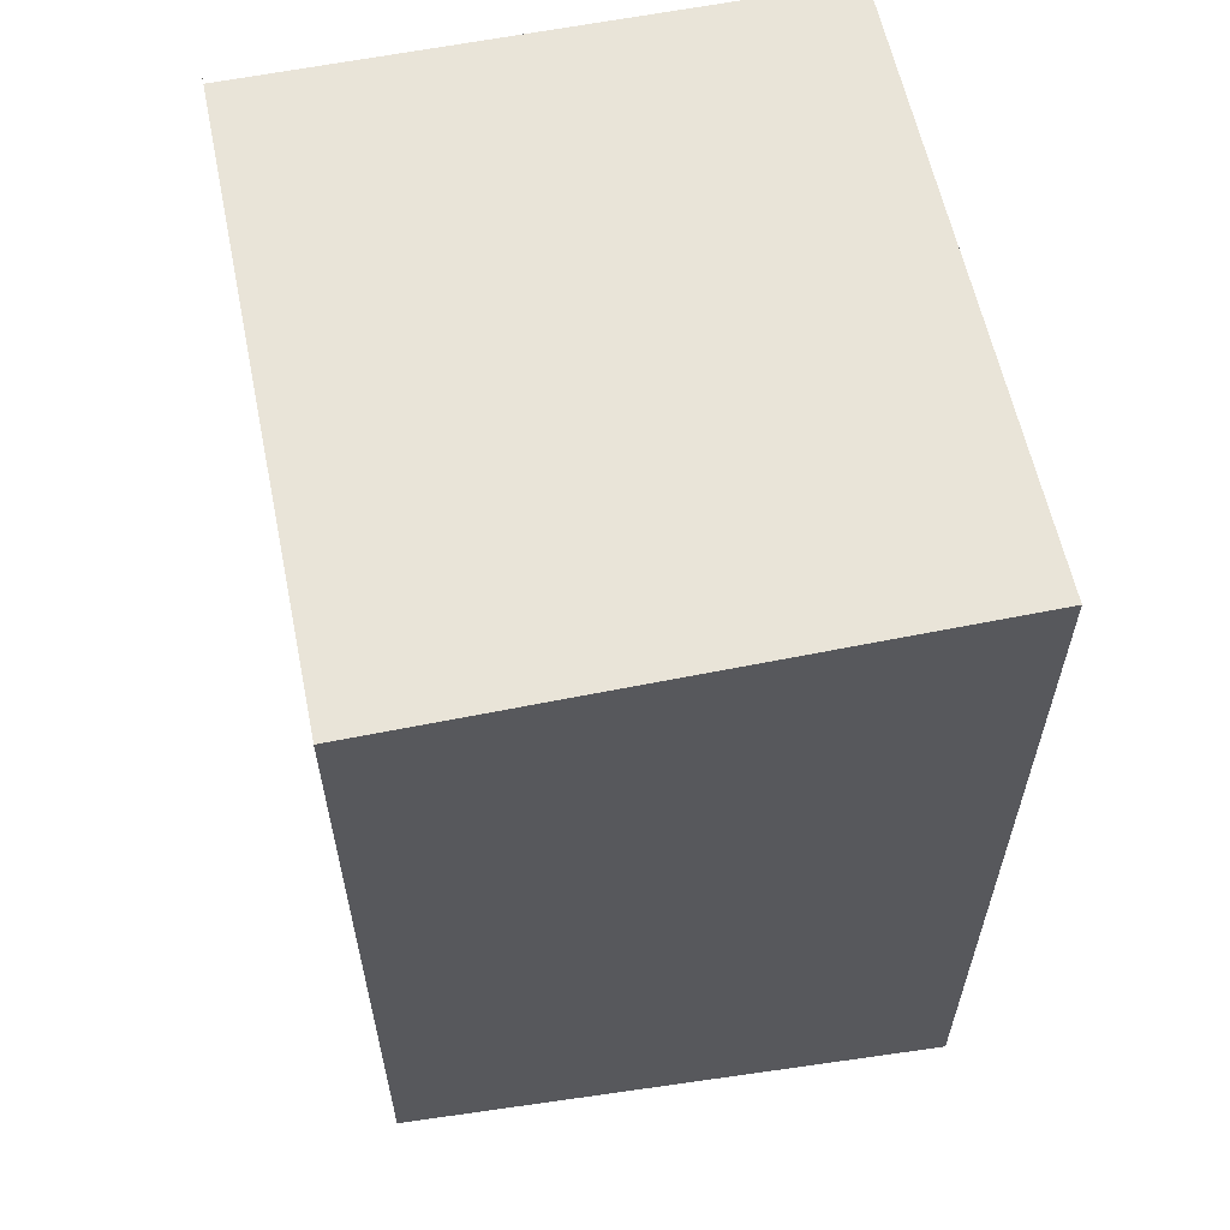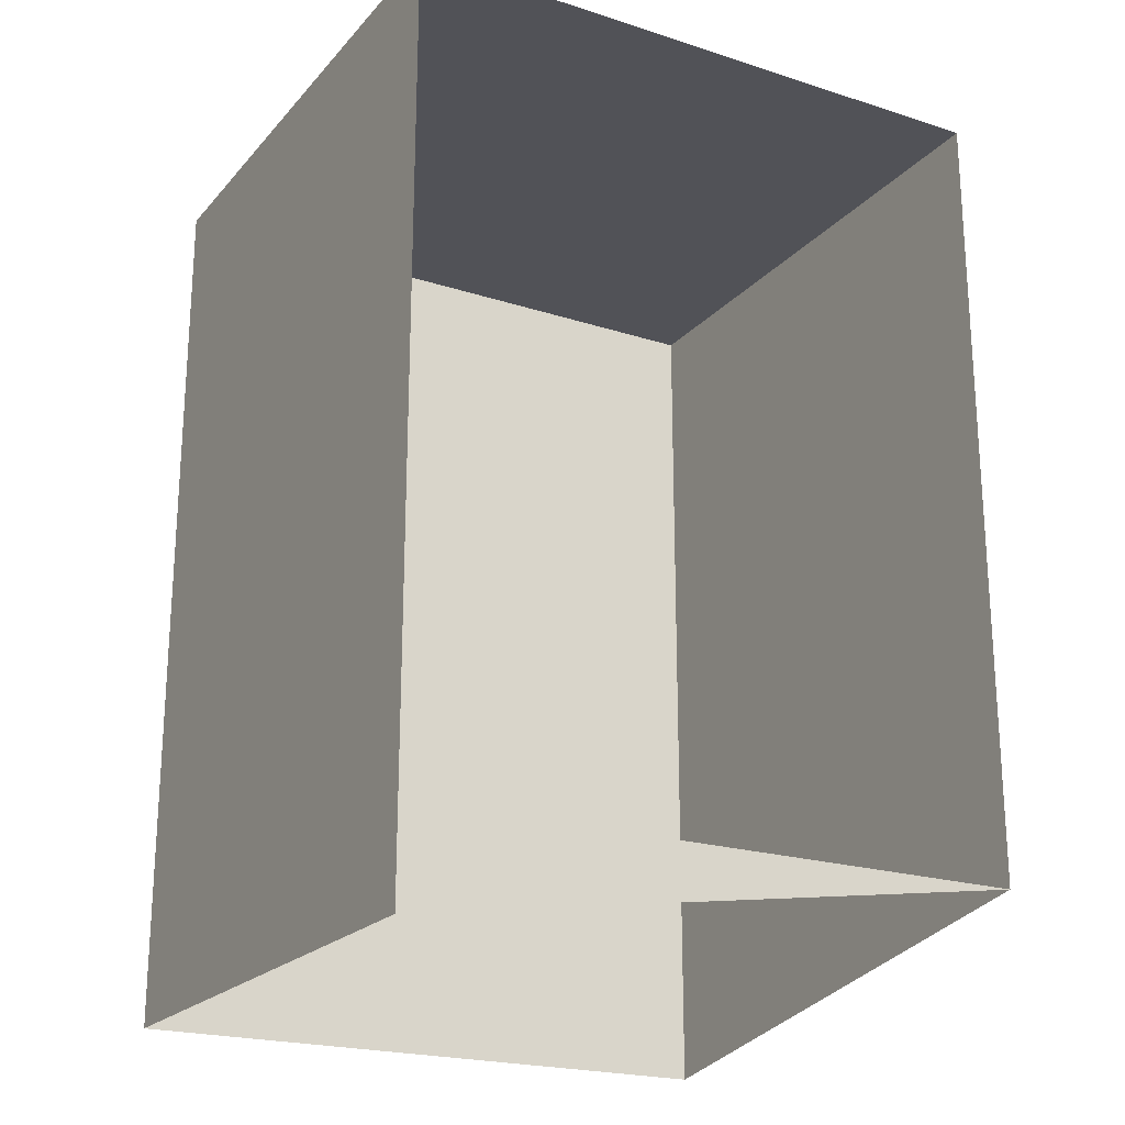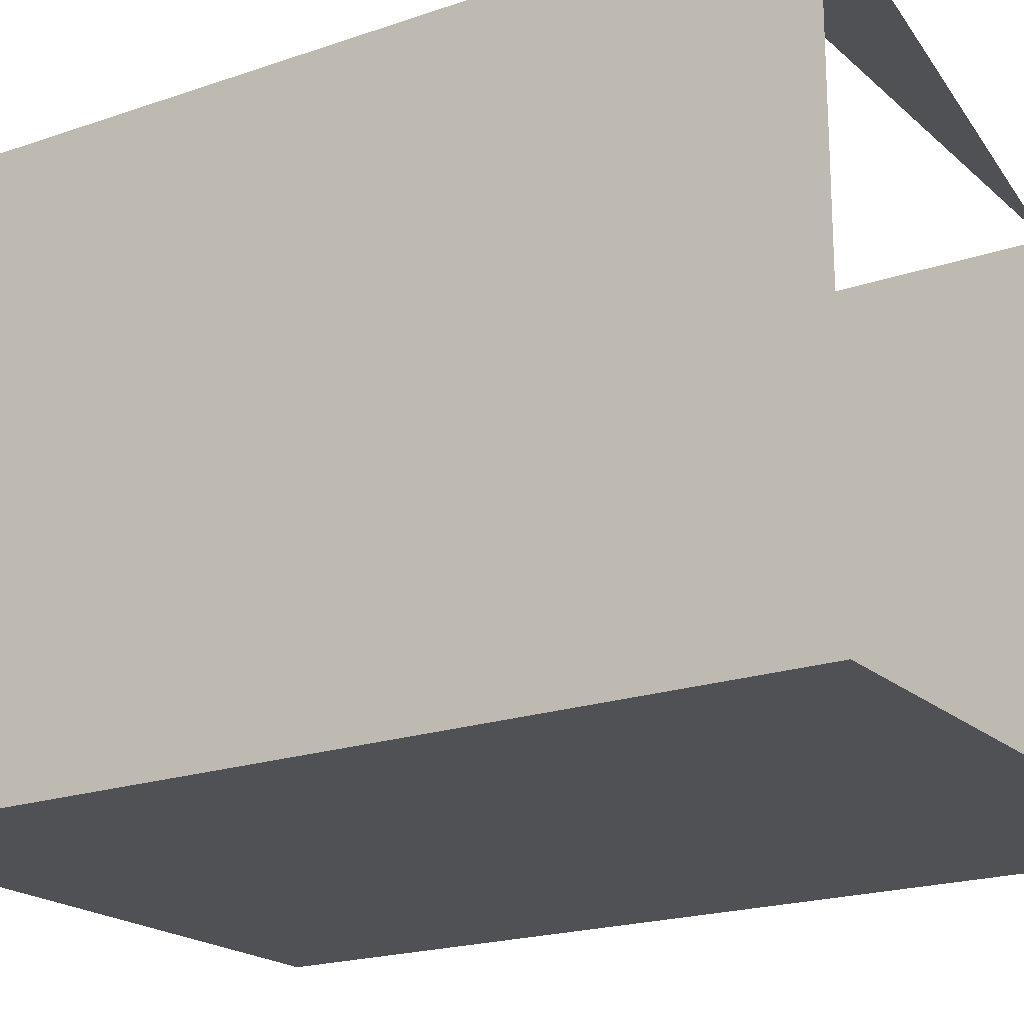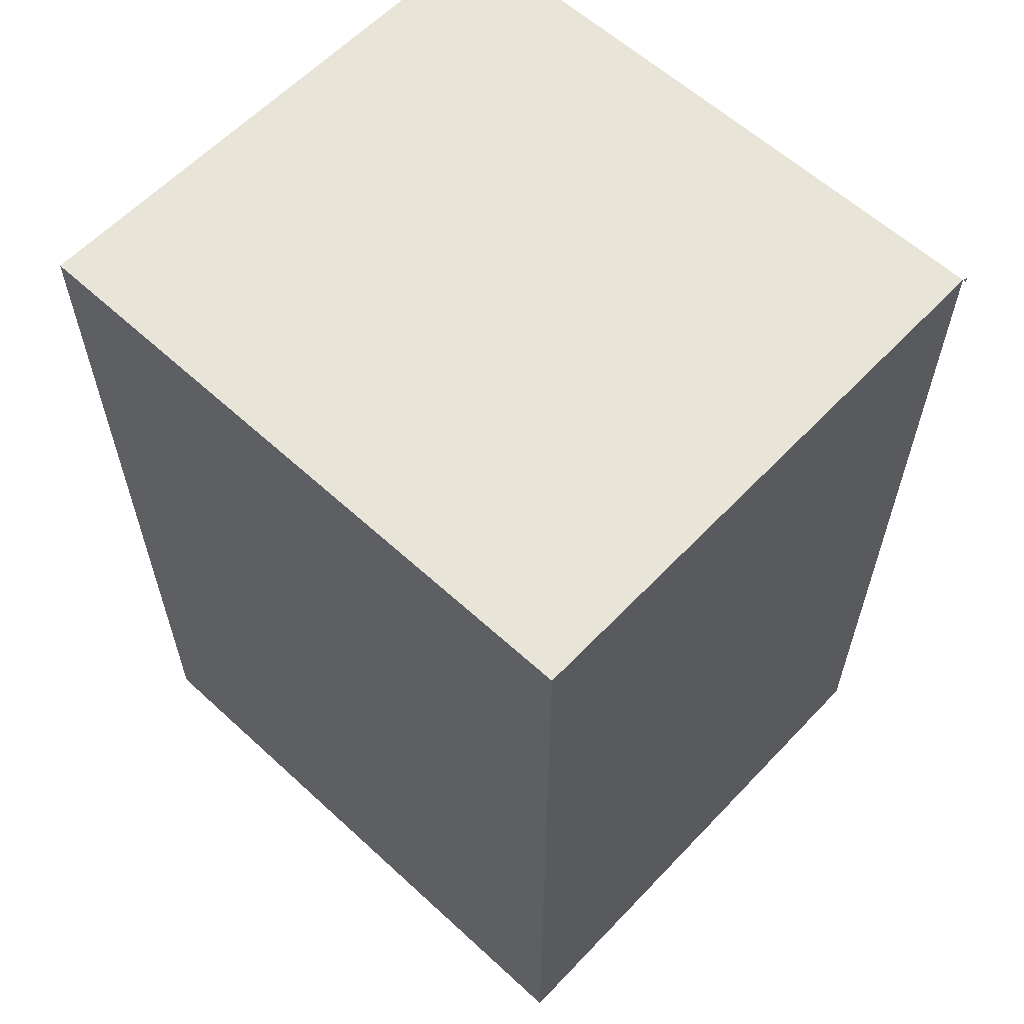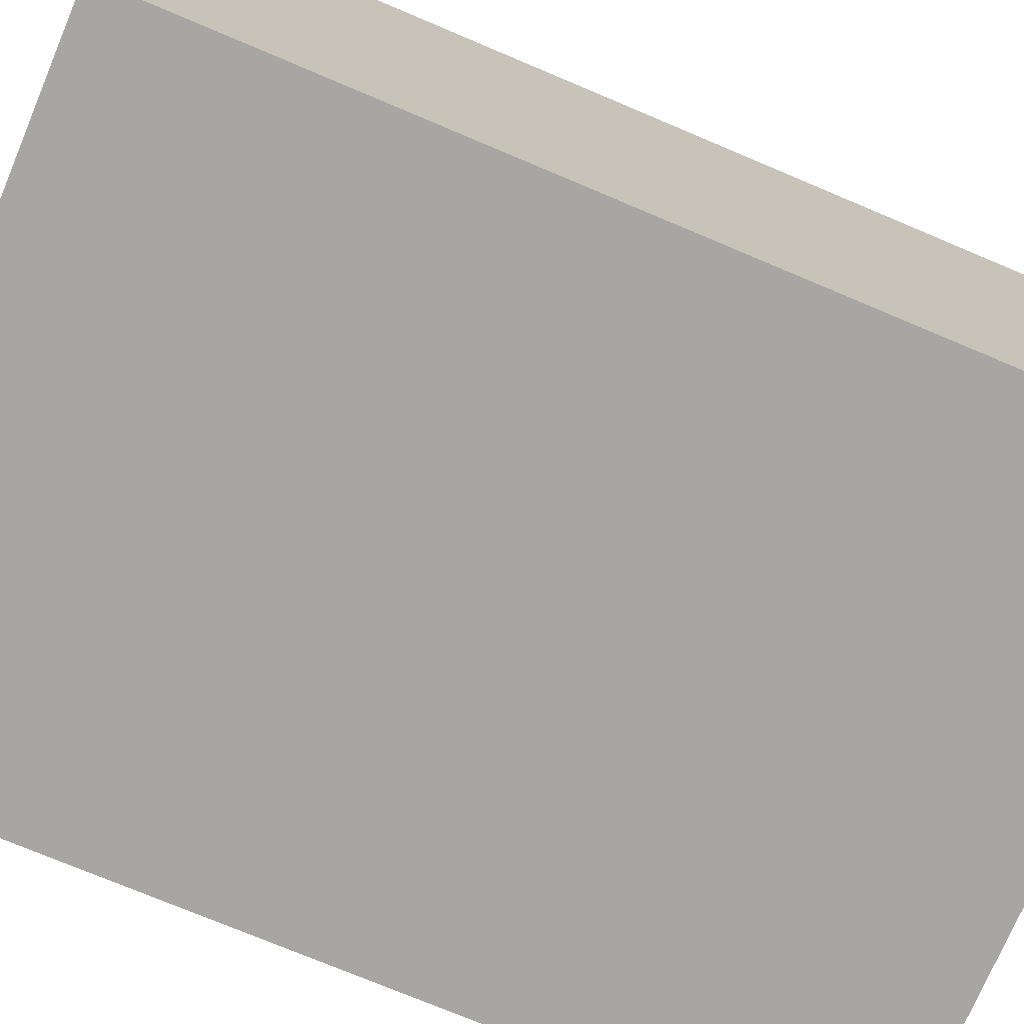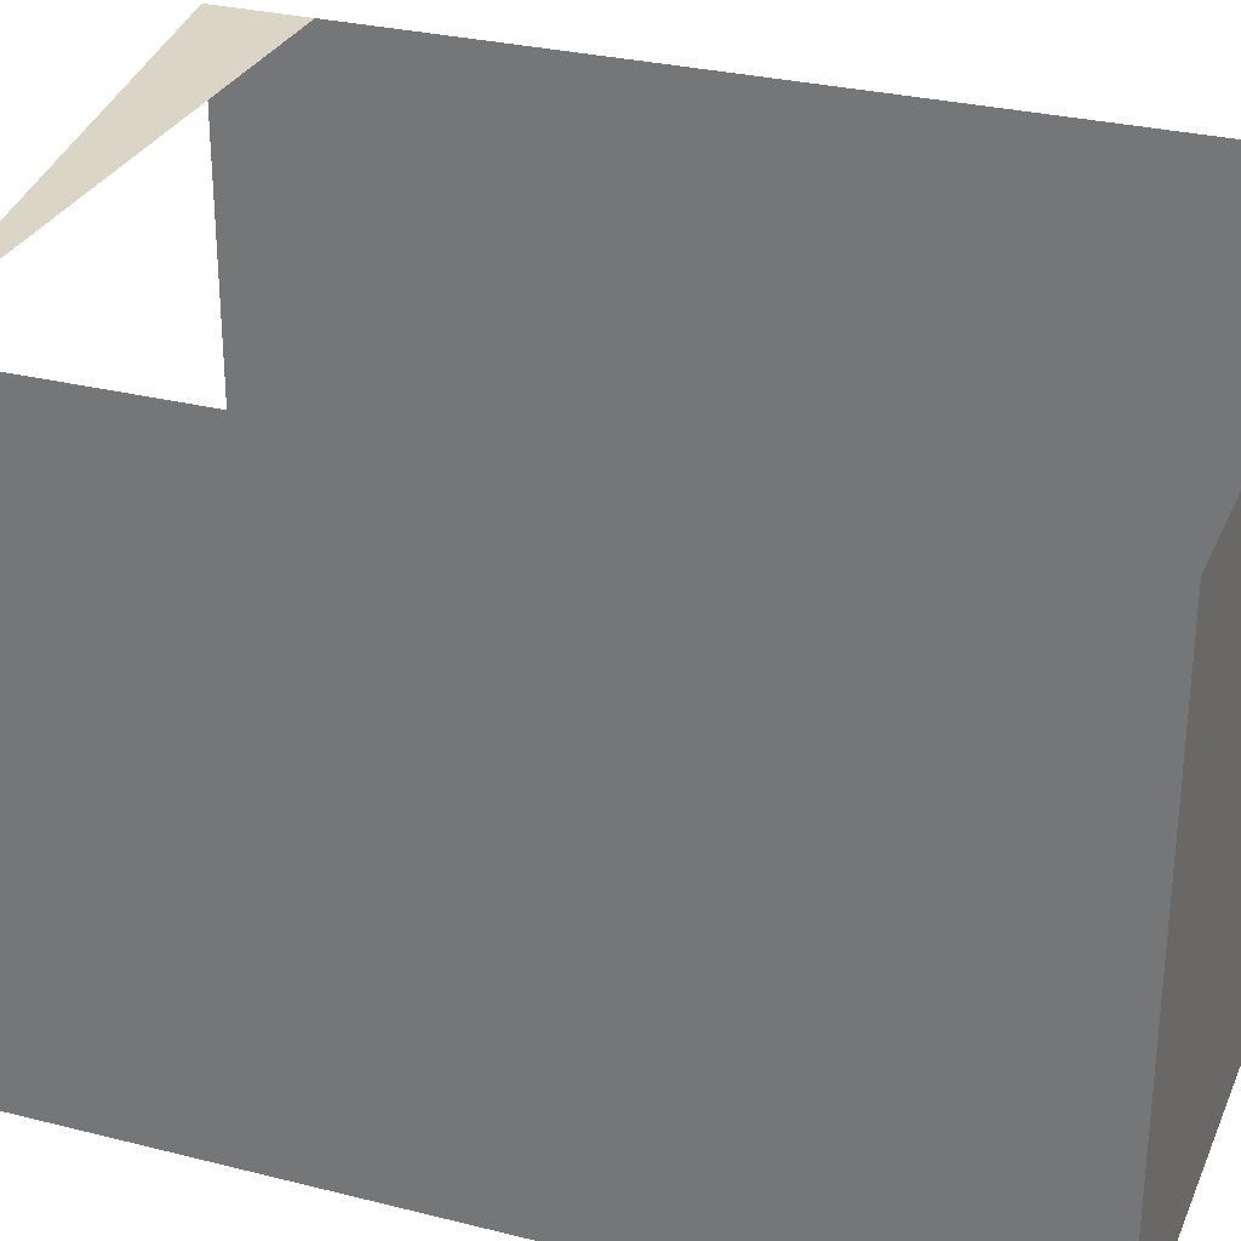
<metadata>
{"format":"obj","ext":"obj","renderer":"f3d","projection":"perspective","resolution":1024,"background":"white","views":[{"elev":59.9,"azim":78.3,"up":"+Y"},{"elev":-21.5,"azim":-29.5,"up":"+Y"},{"elev":-19.9,"azim":-57.3,"up":"+Z"},{"elev":60.2,"azim":-136.8,"up":"+Y"},{"elev":-74.1,"azim":67.1,"up":"+Z"},{"elev":29.5,"azim":110.4,"up":"+Z"}]}
</metadata>
<code>
v -0.4863 0.7239 -0.5174
v 0.5288 -0.7388 -0.5174
v -0.4863 -0.7388 -0.5174
v 0.5288 0.7239 -0.5174
v -0.4863 -0.7388 0.3995
v 0.5288 0.7239 0.3995
v -0.4863 -0.5859 0.3995
v -0.4863 0.7239 0.3995
v 0.5288 -0.5859 0.3995
v -0.4918 0.7349 0.3995
v -0.4918 0.7239 0.3995
f 1 2 3
f 2 1 4
f 3 2 1
f 4 1 2
f 3 1 5
f 4 6 1
f 4 2 6
f 5 1 7
f 8 1 6
f 6 2 9
f 8 7 1
f 7 9 5
f 10 8 11
f 11 8 10
f 5 1 3
f 1 6 4
f 6 2 4
f 7 1 5
f 6 1 8
f 9 2 6
f 1 7 8
f 5 9 7

</code>
